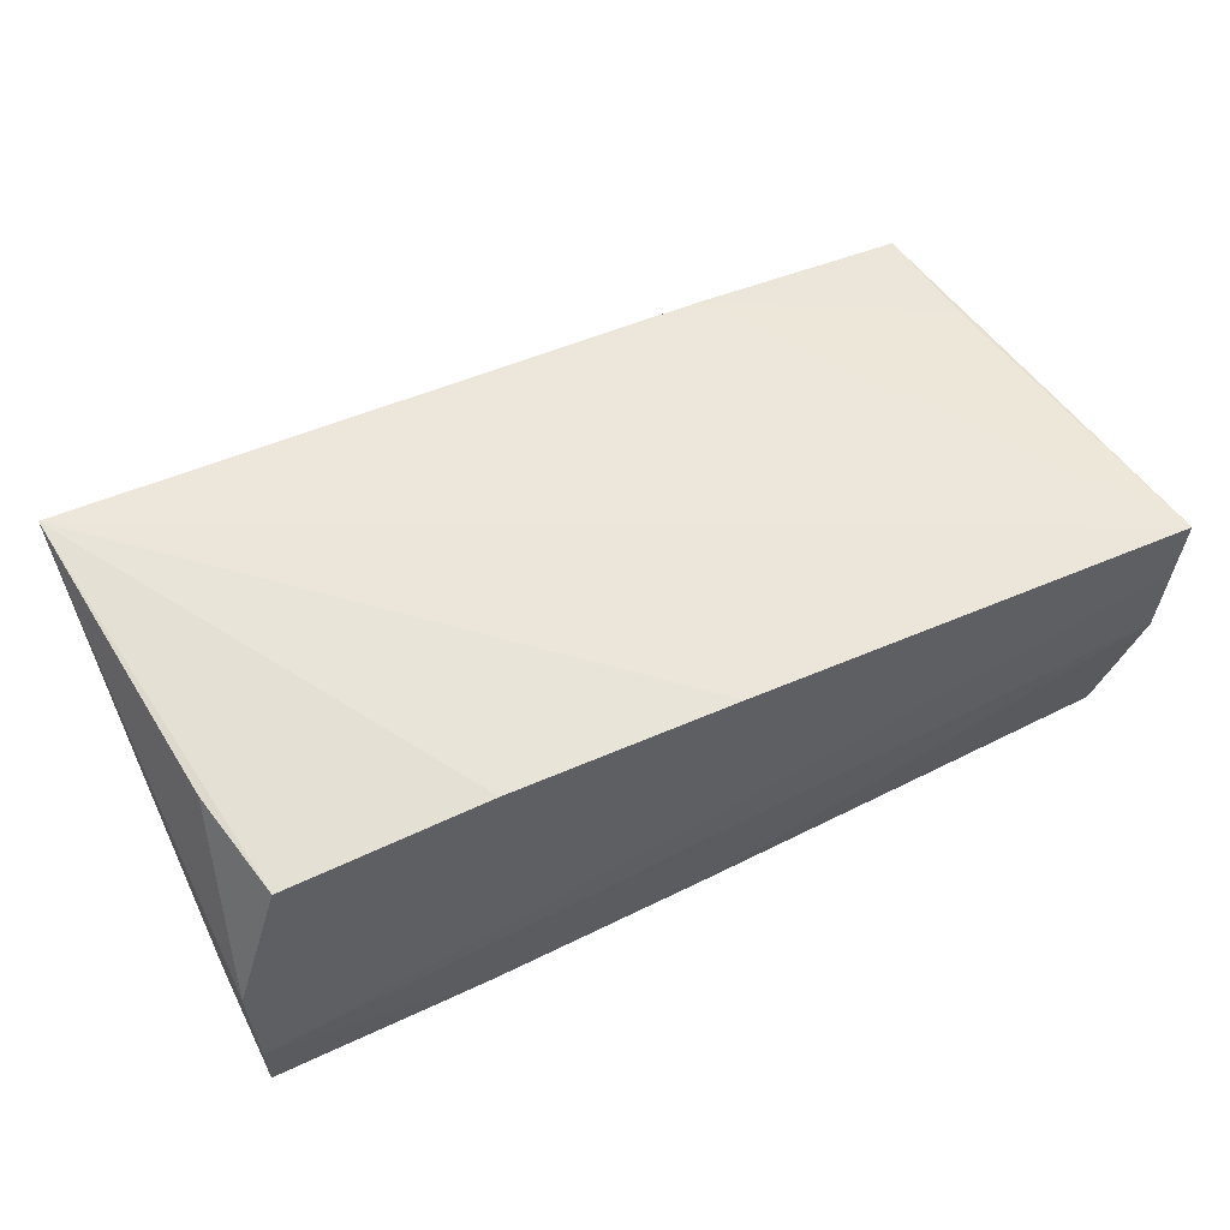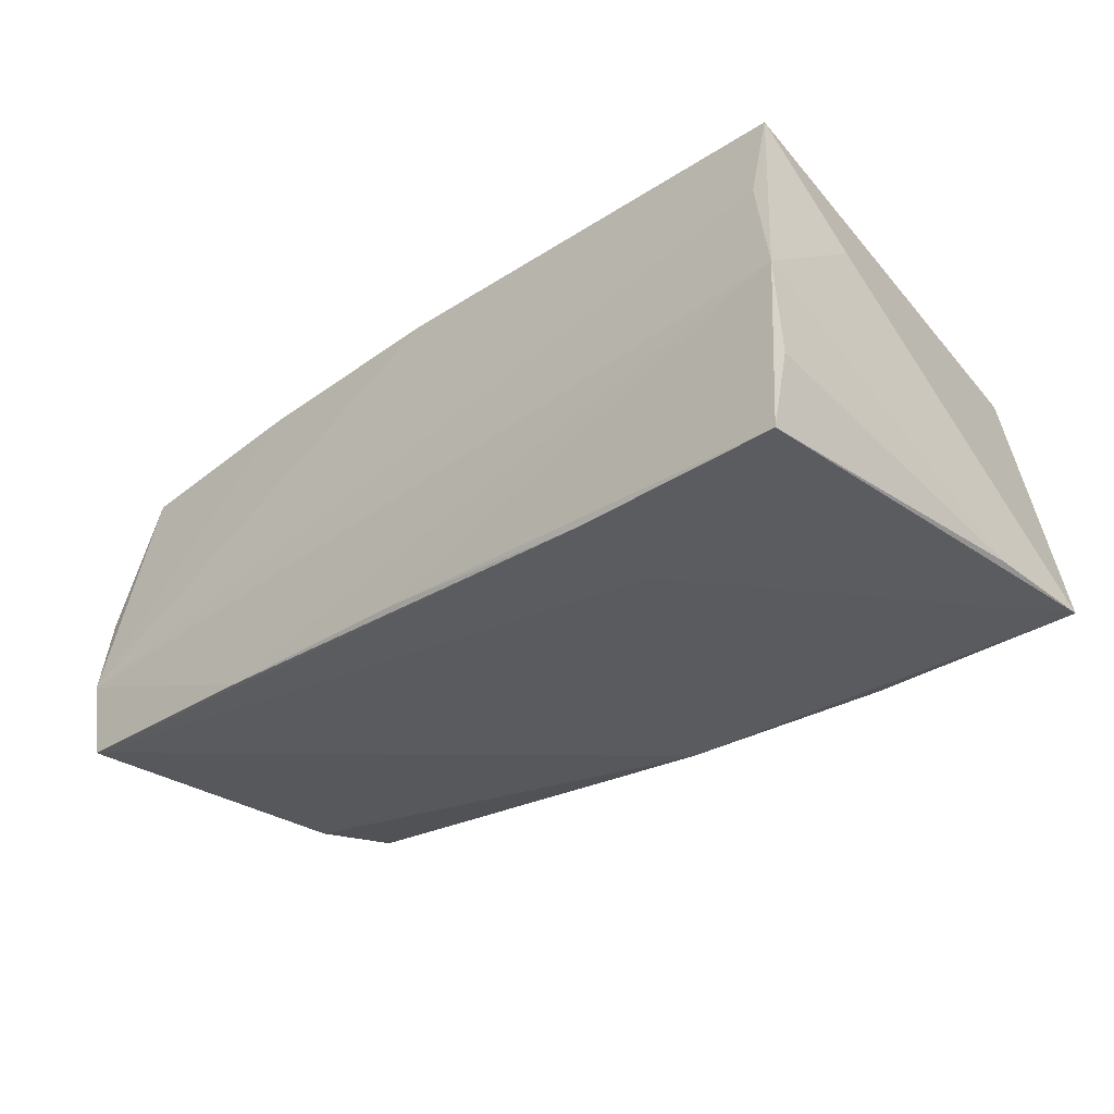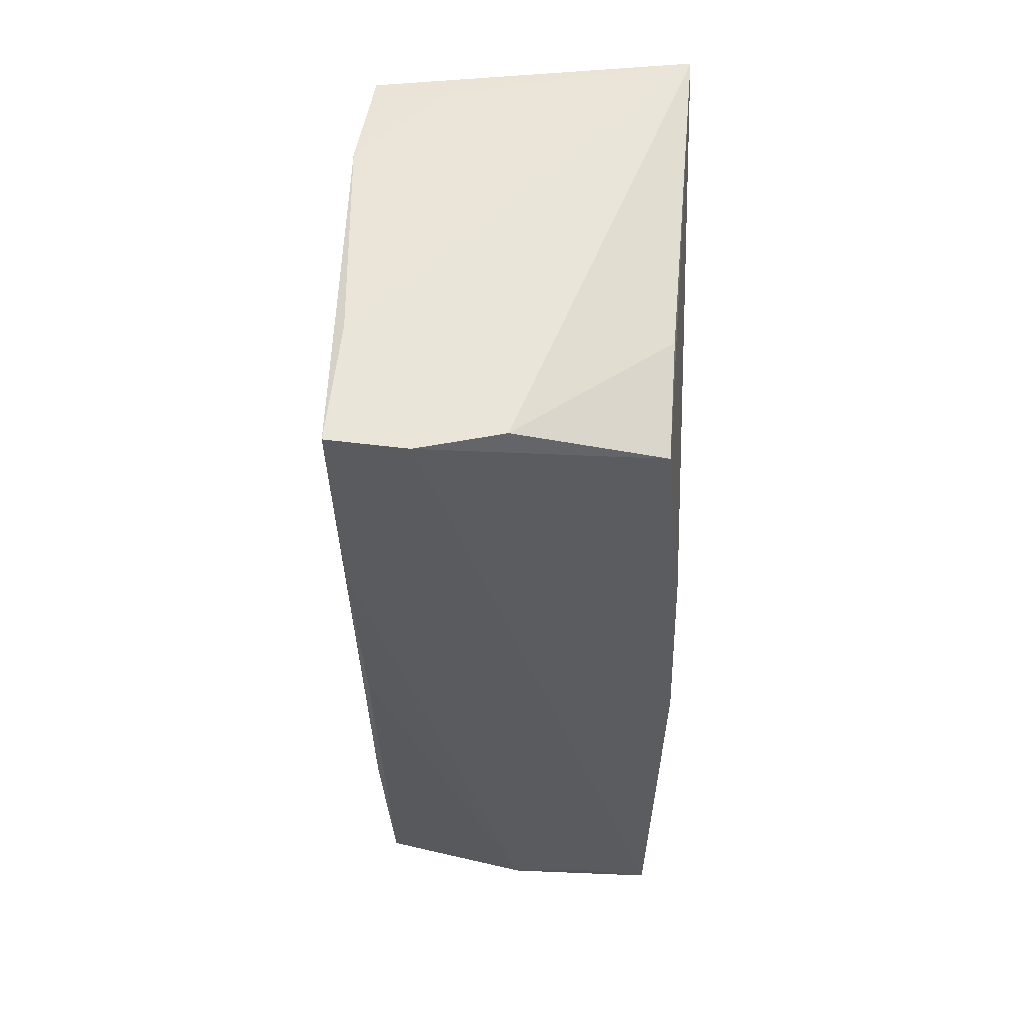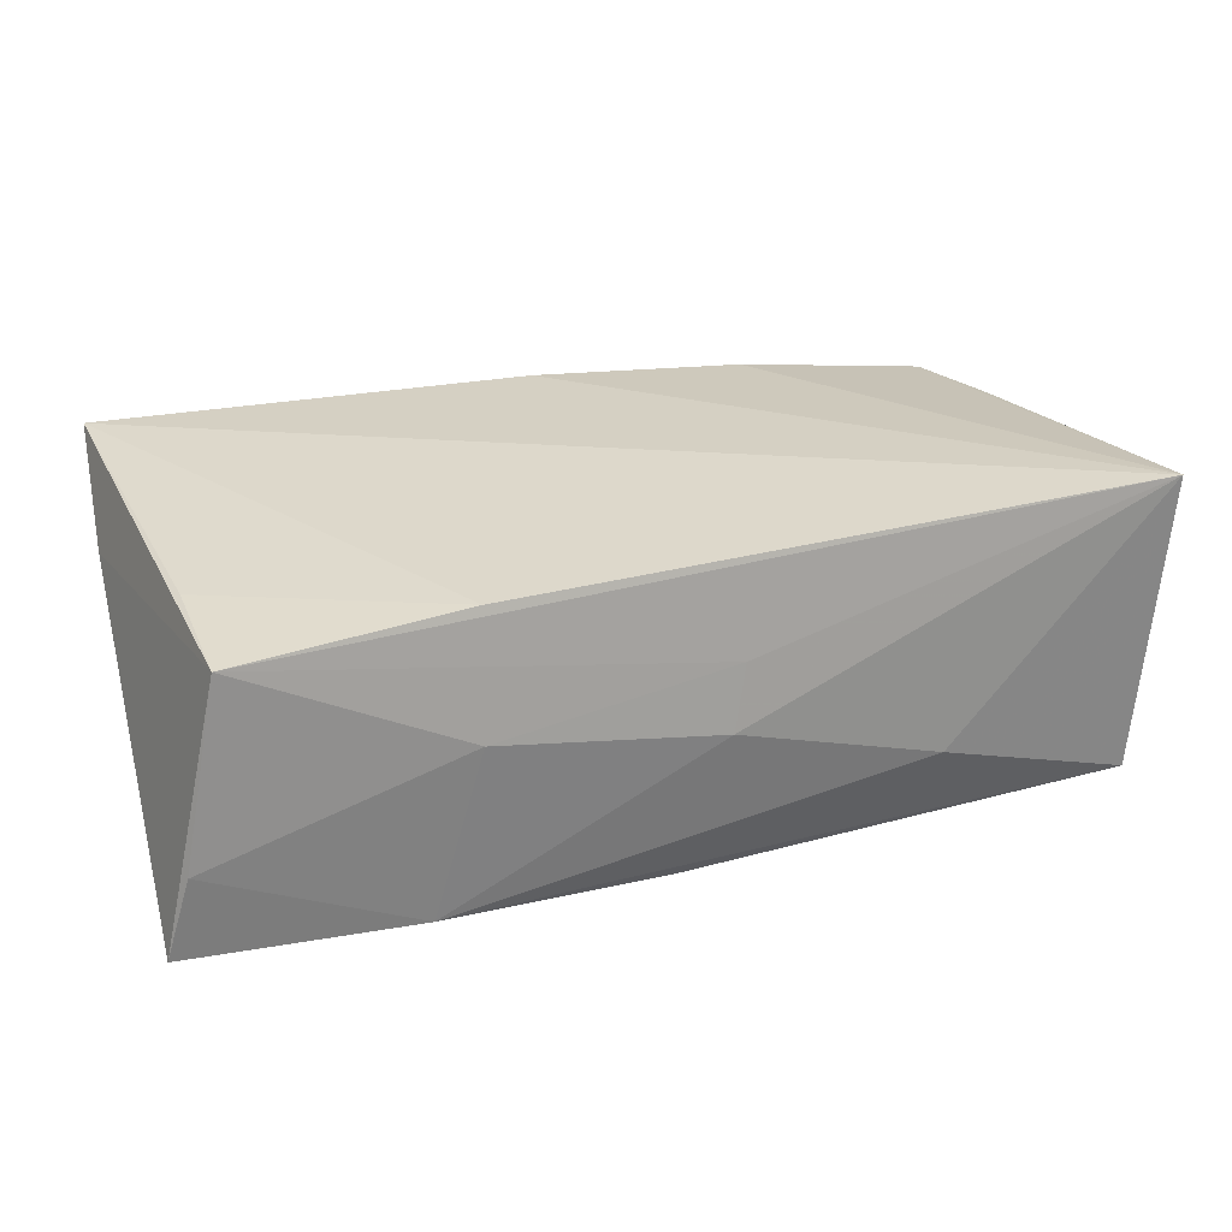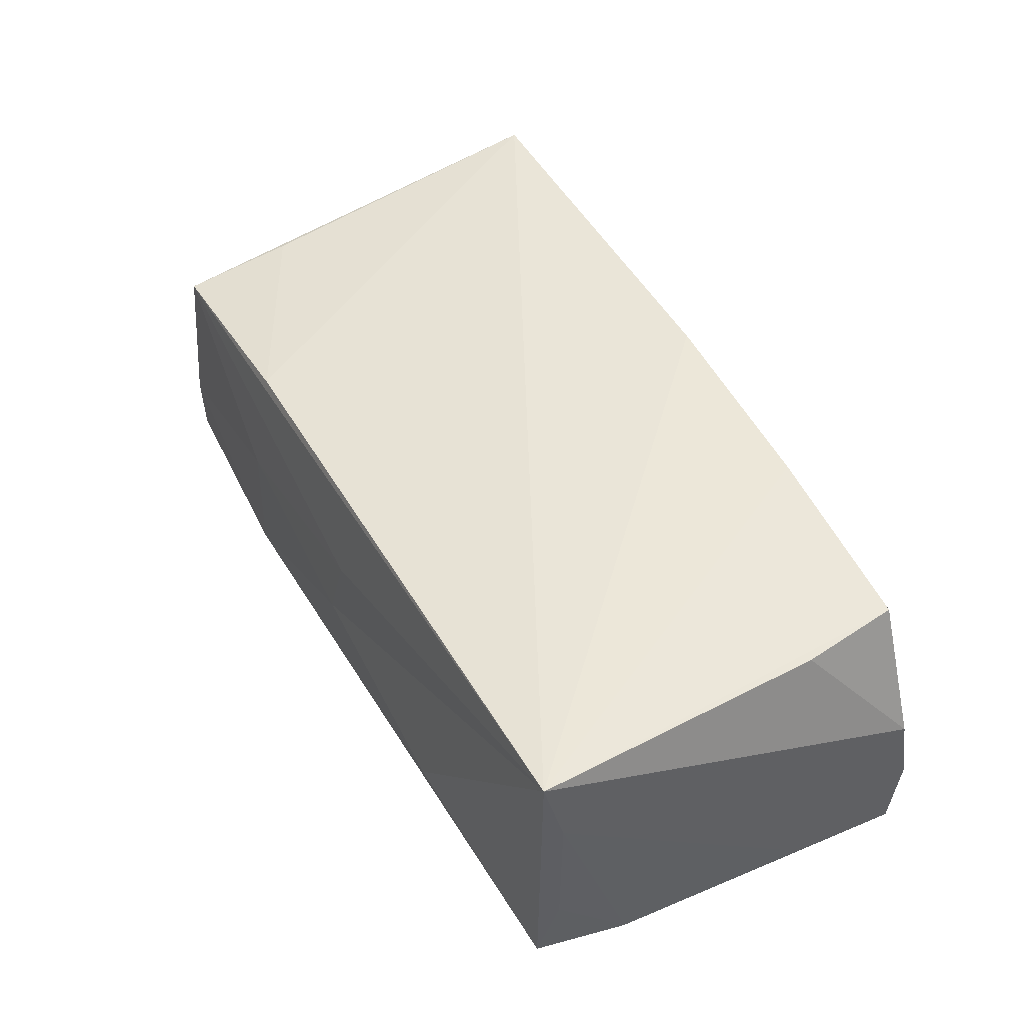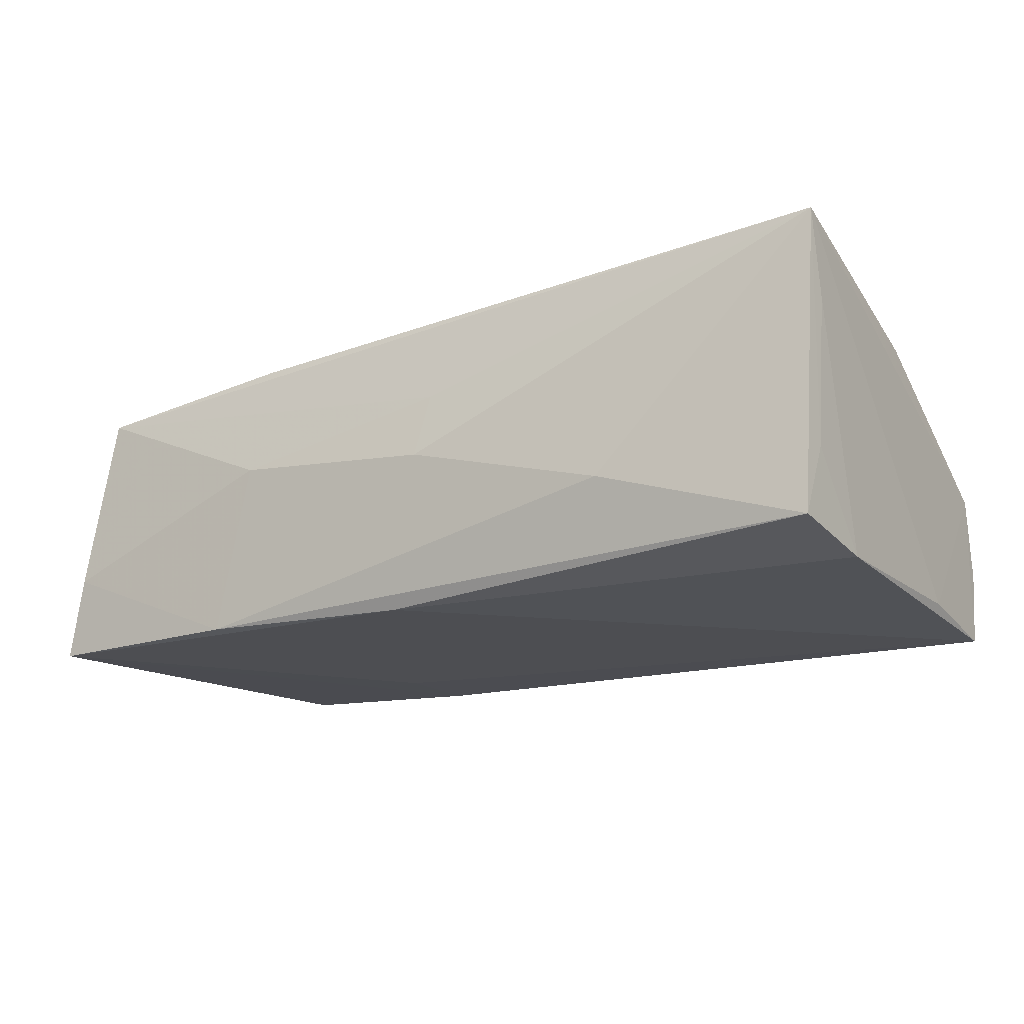
<metadata>
{"format":"obj","ext":"obj","renderer":"f3d","projection":"perspective","resolution":1024,"background":"white","views":[{"elev":55.6,"azim":-25.3,"up":"+Z"},{"elev":-31.0,"azim":41.4,"up":"+Z"},{"elev":-33.3,"azim":-90.7,"up":"+Y"},{"elev":26.1,"azim":161.5,"up":"+Z"},{"elev":45.4,"azim":-117.1,"up":"+Z"},{"elev":-18.4,"azim":-147.8,"up":"+Z"}]}
</metadata>
<code>
v 0.02866 0.0265 -0.01796
v 0.04927 0.01224 0.01532
v -0.05203 0.02155 -0.007662
v 0.05436 0.01198 -0.01673
v -0.05107 0.02381 -0.01581
v -0.04675 -0.02403 0.01544
v -0.004231 0.0271 0.006469
v 0.02244 0.02542 0.01611
v 0.05367 -0.02683 0.01929
v 0.05527 0.02547 -0.01769
v -0.02696 0.02707 -0.008015
v 0.05304 -0.02642 0.001462
v 0.05264 0.02643 -0.007969
v -0.0008257 -0.02523 -0.01723
v 0.002402 0.02458 -0.0188
v 0.02544 -0.02404 -0.01725
v 0.05207 -0.02367 -0.00783
v -0.05335 0.02209 0.009506
v -0.05212 -0.02574 -0.0192
v -0.02644 -0.02568 -0.01841
v 0.05171 -0.02689 0.01114
v -0.05224 -0.02689 -0.01044
v 0.05452 -0.01442 0.009044
v 0.02482 -0.01186 -0.0178
v 0.04861 0.02608 0.01354
v 0.02322 0.02779 0.002026
v -0.0525 -0.01191 -0.01765
v -0.04951 -0.01136 0.01623
v -0.002658 0.02815 -0.001023
v -0.05249 -0.0251 -0.000934
v 0.002247 -0.02587 0.01929
v 0.05022 -0.02351 -0.01583
v -0.05189 0.01236 -0.01781
v -0.02354 -0.02489 0.01806
v -0.0538 0.02485 0.01929
f 6 34 35
f 22 34 6
f 7 29 35
f 35 25 7
f 35 29 11
f 11 5 35
f 22 6 30
f 29 7 26
f 26 7 25
f 25 13 26
f 8 25 35
f 22 30 19
f 17 32 4
f 4 12 17
f 17 12 32
f 28 6 35
f 35 30 28
f 28 30 6
f 25 8 2
f 22 12 21
f 22 21 9
f 9 2 8
f 25 2 9
f 9 8 35
f 23 25 9
f 9 12 23
f 9 21 12
f 23 12 10
f 10 12 4
f 10 25 23
f 10 13 25
f 4 32 10
f 27 30 35
f 27 19 30
f 27 33 19
f 32 12 14
f 35 5 3
f 5 33 3
f 35 34 31
f 31 9 35
f 31 34 22
f 22 9 31
f 19 33 15
f 15 33 5
f 19 15 24
f 24 15 10
f 18 27 35
f 33 27 18
f 35 3 18
f 18 3 33
f 10 15 1
f 1 11 29
f 5 11 1
f 1 15 5
f 13 10 1
f 29 26 1
f 1 26 13
f 22 19 20
f 20 12 22
f 20 14 12
f 16 10 32
f 16 24 10
f 32 14 16
f 14 20 16
f 19 24 16
f 16 20 19

</code>
